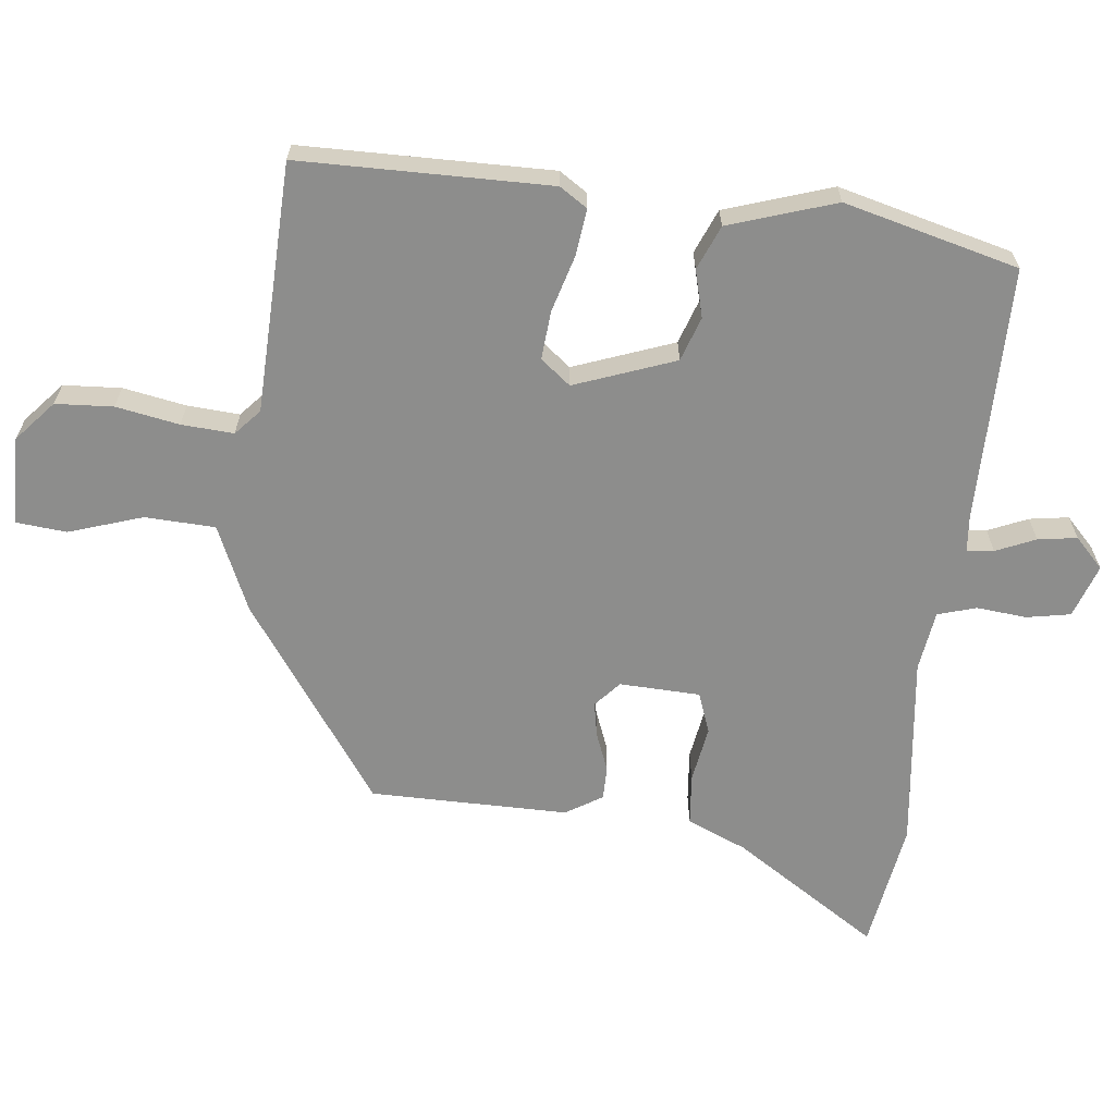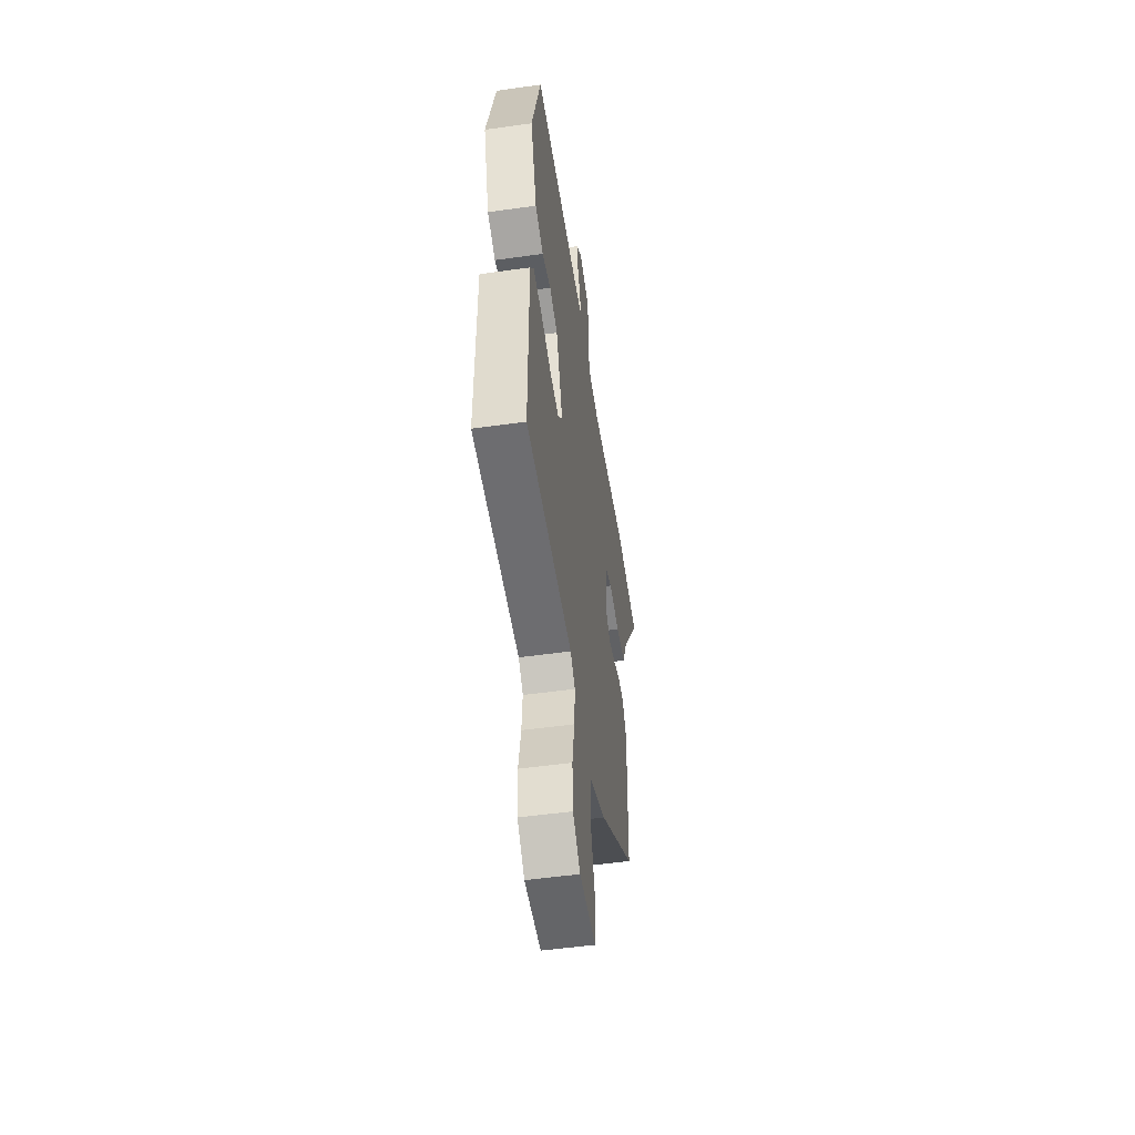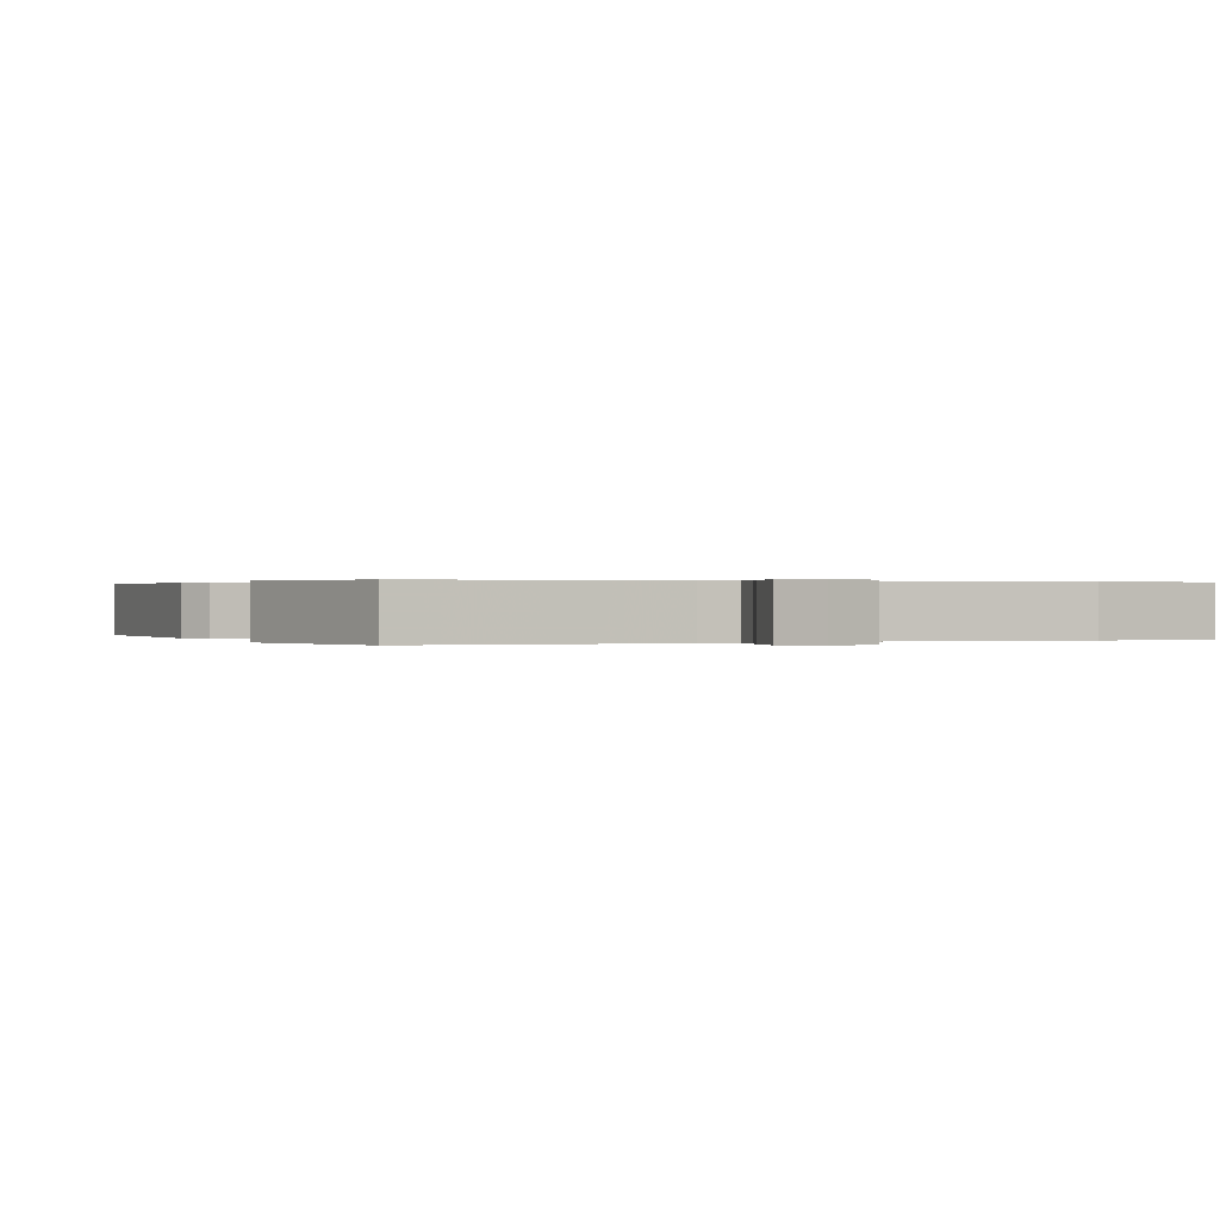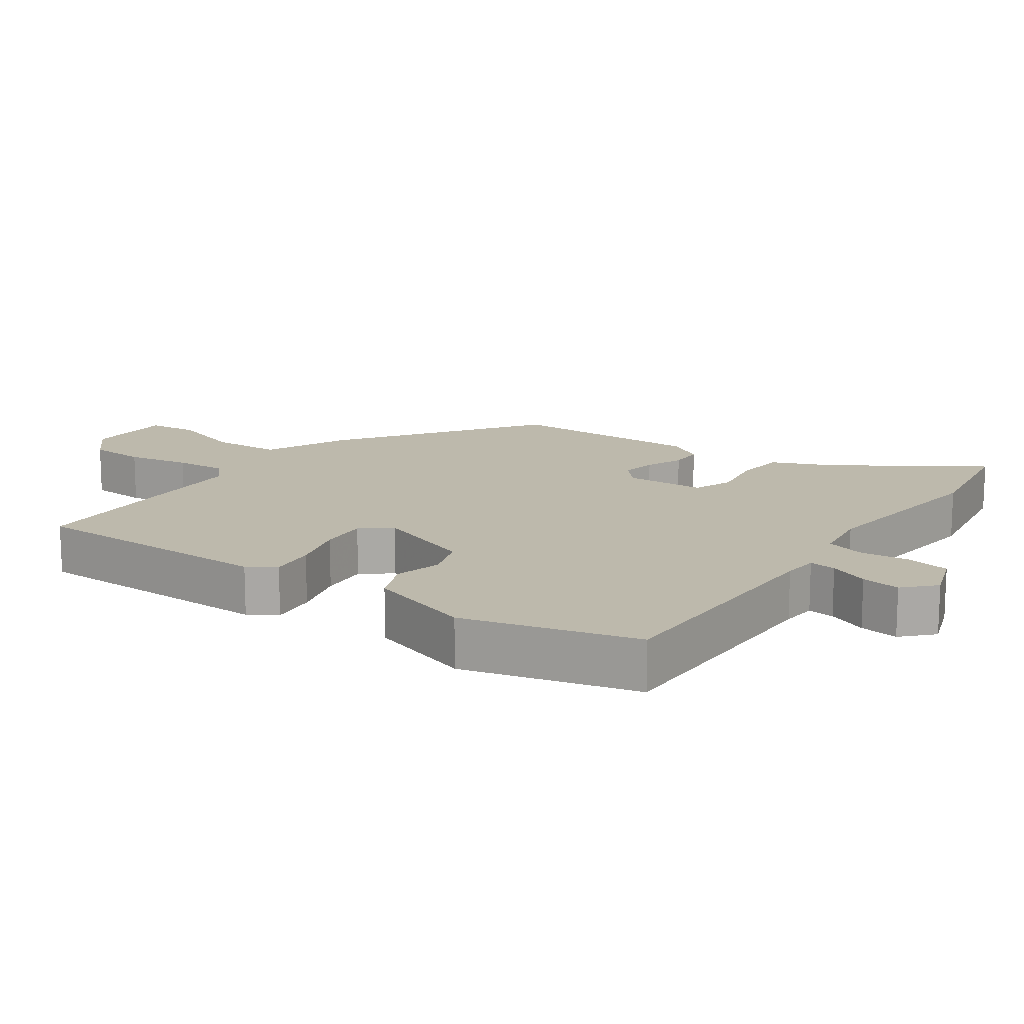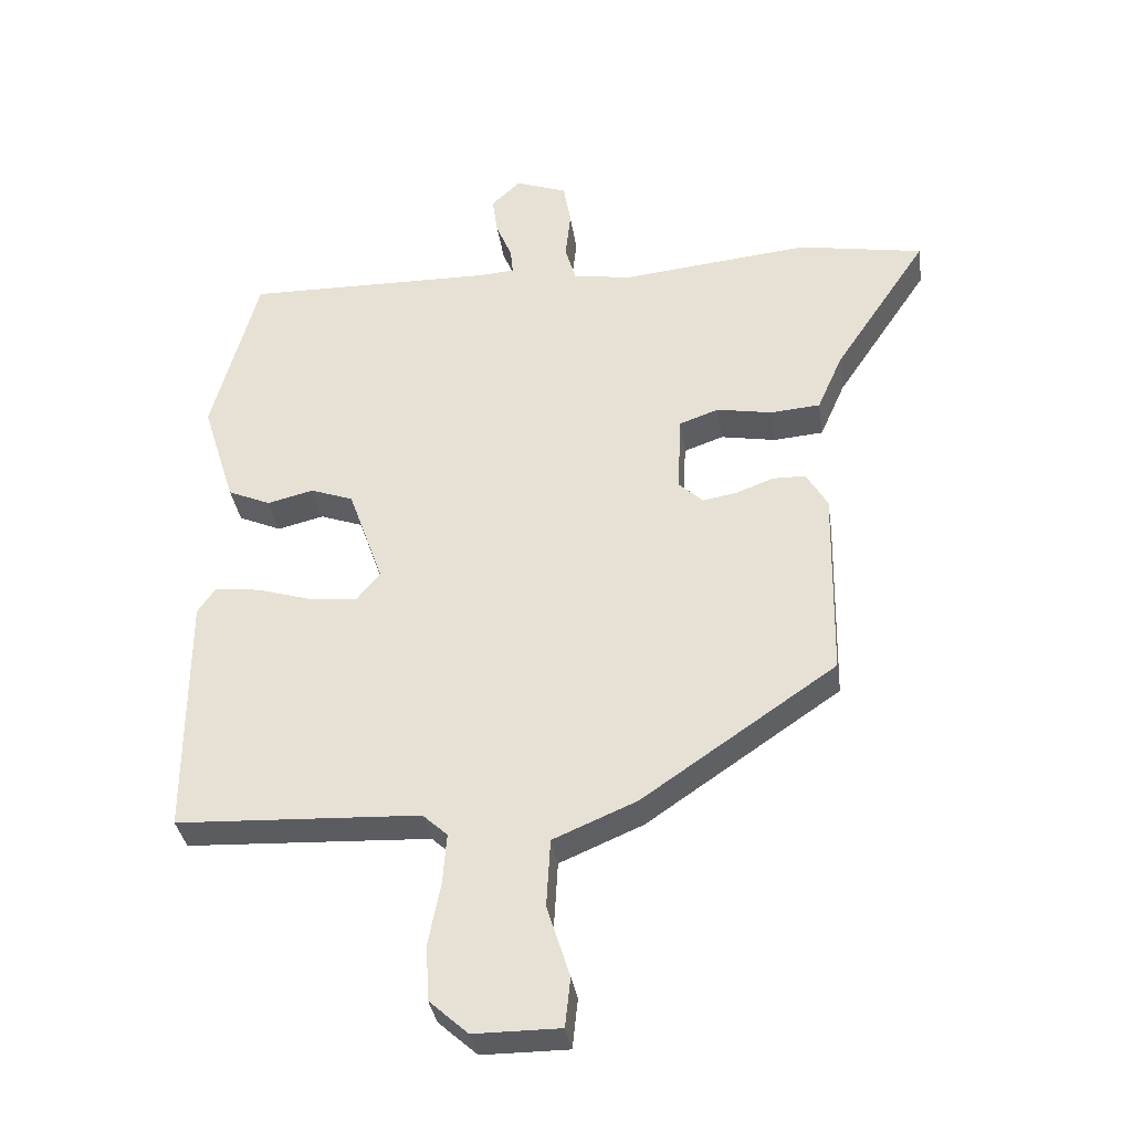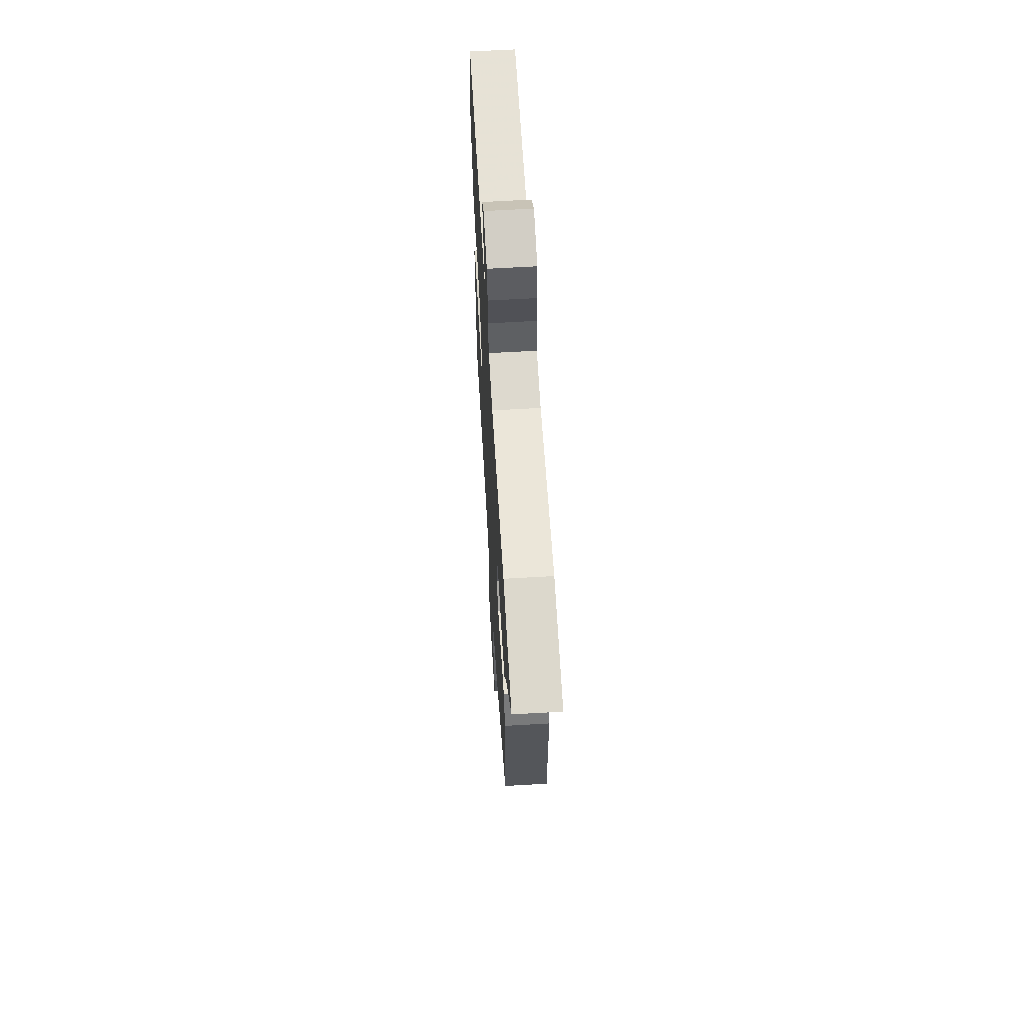
<metadata>
{"format":"obj","ext":"obj","renderer":"f3d","projection":"perspective","resolution":1024,"background":"white","views":[{"elev":-64.5,"azim":-95.6,"up":"+Y"},{"elev":-51.5,"azim":-81.3,"up":"+Z"},{"elev":0.2,"azim":-22.8,"up":"+Y"},{"elev":15.0,"azim":-54.1,"up":"+Y"},{"elev":-34.8,"azim":8.3,"up":"+Z"},{"elev":62.9,"azim":86.6,"up":"+Z"}]}
</metadata>
<code>
v -0.411 0.07 0.515
v -0.037 0.07 0.509
v 0.015 0.07 0.513
v 0.011 0.07 0.552
v -0.013 0.07 0.61
v -0.021 0.07 0.667
v 0.023 0.07 0.708
v 0.1 0.07 0.68
v 0.111 0.07 0.616
v 0.103 0.07 0.543
v 0.119 0.07 0.487
v 0.207 0.07 0.473
v 0.49 0.07 0.502
v 0.677 0.07 0.469
v 0.537 0.07 0.26
v 0.499 0.07 0.174
v 0.424 0.07 0.168
v 0.342 0.07 0.183
v 0.283 0.07 0.162
v 0.277 0.07 0.045
v 0.314 0.07 0.011
v 0.365 0.07 0.02
v 0.421 0.07 0.041
v 0.47 0.07 0.04
v 0.502 0.07 -0.014
v 0.497 0.07 -0.302
v 0.207 0.07 -0.5
v 0.082 0.07 -0.553
v 0.076 0.07 -0.655
v 0.11 0.07 -0.763
v 0.102 0.07 -0.837
v -0.027 0.07 -0.837
v -0.085 0.07 -0.785
v -0.089 0.07 -0.701
v -0.071 0.07 -0.609
v -0.065 0.07 -0.533
v -0.102 0.07 -0.499
v -0.466 0.07 -0.482
v -0.465 0.07 -0.117
v -0.438 0.07 -0.077
v -0.37 0.07 -0.086
v -0.288 0.07 -0.111
v -0.217 0.07 -0.118
v -0.182 0.07 -0.075
v -0.234 0.07 0.072
v -0.298 0.07 0.095
v -0.367 0.07 0.078
v -0.431 0.07 0.106
v -0.48 0.07 0.262
v -0.411 0 0.515
v -0.037 0 0.509
v 0.015 0 0.513
v 0.011 0 0.552
v -0.013 0 0.61
v -0.021 0 0.667
v 0.023 0 0.708
v 0.1 0 0.68
v 0.111 0 0.616
v 0.103 0 0.543
v 0.119 0 0.487
v 0.207 0 0.473
v 0.49 0 0.502
v 0.677 0 0.469
v 0.537 0 0.26
v 0.499 0 0.174
v 0.424 0 0.168
v 0.342 0 0.183
v 0.283 0 0.162
v 0.277 0 0.045
v 0.314 0 0.011
v 0.365 0 0.02
v 0.421 0 0.041
v 0.47 0 0.04
v 0.502 0 -0.014
v 0.497 0 -0.302
v 0.207 0 -0.5
v 0.082 0 -0.553
v 0.076 0 -0.655
v 0.11 0 -0.763
v 0.102 0 -0.837
v -0.027 0 -0.837
v -0.085 0 -0.785
v -0.089 0 -0.701
v -0.071 0 -0.609
v -0.065 0 -0.533
v -0.102 0 -0.499
v -0.466 0 -0.482
v -0.465 0 -0.117
v -0.438 0 -0.077
v -0.37 0 -0.086
v -0.288 0 -0.111
v -0.217 0 -0.118
v -0.182 0 -0.075
v -0.234 0 0.072
v -0.298 0 0.095
v -0.367 0 0.078
v -0.431 0 0.106
v -0.48 0 0.262
f 49 1 2
f 48 49 2
f 47 48 2
f 46 47 2
f 45 46 2 3
f 44 45 3
f 40 41 42
f 39 40 42
f 38 39 42
f 37 38 42
f 36 37 42 43
f 33 34 35
f 32 33 35
f 31 32 35
f 30 31 35
f 29 30 35
f 28 29 35 36
f 27 28 36
f 26 27 36
f 25 26 36
f 24 25 36
f 23 24 36
f 22 23 36
f 21 22 36 43
f 15 16 17 18
f 15 18 19
f 14 15 19
f 13 14 19
f 12 13 19
f 11 12 19 20
f 8 9 10
f 7 8 10
f 6 7 10
f 5 6 10
f 4 5 10
f 3 4 10 11
f 44 3 11 20
f 20 21 43 44
f 51 50 98
f 51 98 97
f 51 97 96
f 51 96 95
f 52 51 95 94
f 52 94 93
f 91 90 89
f 91 89 88
f 91 88 87
f 91 87 86
f 92 91 86 85
f 84 83 82
f 84 82 81
f 84 81 80
f 84 80 79
f 84 79 78
f 85 84 78 77
f 85 77 76
f 85 76 75
f 85 75 74
f 85 74 73
f 85 73 72
f 85 72 71
f 92 85 71 70
f 67 66 65 64
f 68 67 64
f 68 64 63
f 68 63 62
f 68 62 61
f 69 68 61 60
f 59 58 57
f 59 57 56
f 59 56 55
f 59 55 54
f 59 54 53
f 60 59 53 52
f 69 60 52 93
f 93 92 70 69
f 1 50 51 2
f 2 51 52 3
f 3 52 53 4
f 4 53 54 5
f 5 54 55 6
f 6 55 56 7
f 7 56 57 8
f 8 57 58 9
f 9 58 59 10
f 10 59 60 11
f 11 60 61 12
f 12 61 62 13
f 13 62 63 14
f 14 63 64 15
f 15 64 65 16
f 16 65 66 17
f 17 66 67 18
f 18 67 68 19
f 19 68 69 20
f 20 69 70 21
f 21 70 71 22
f 22 71 72 23
f 23 72 73 24
f 24 73 74 25
f 25 74 75 26
f 26 75 76 27
f 27 76 77 28
f 28 77 78 29
f 29 78 79 30
f 30 79 80 31
f 31 80 81 32
f 32 81 82 33
f 33 82 83 34
f 34 83 84 35
f 35 84 85 36
f 36 85 86 37
f 37 86 87 38
f 38 87 88 39
f 39 88 89 40
f 40 89 90 41
f 41 90 91 42
f 42 91 92 43
f 43 92 93 44
f 44 93 94 45
f 45 94 95 46
f 46 95 96 47
f 47 96 97 48
f 48 97 98 49
f 49 98 50 1

</code>
